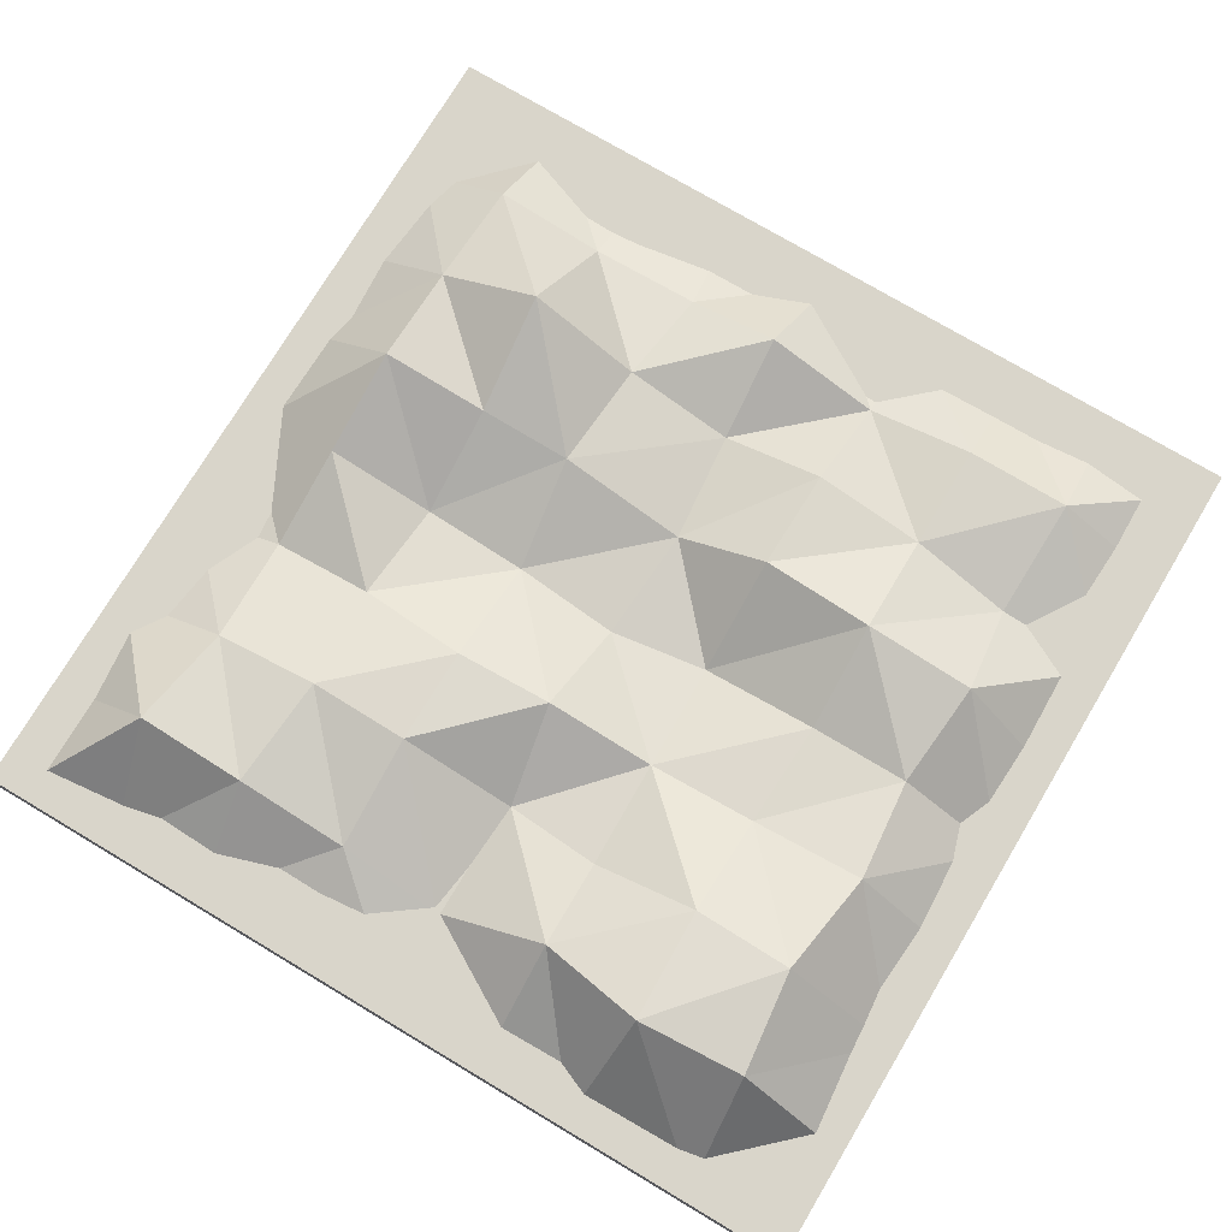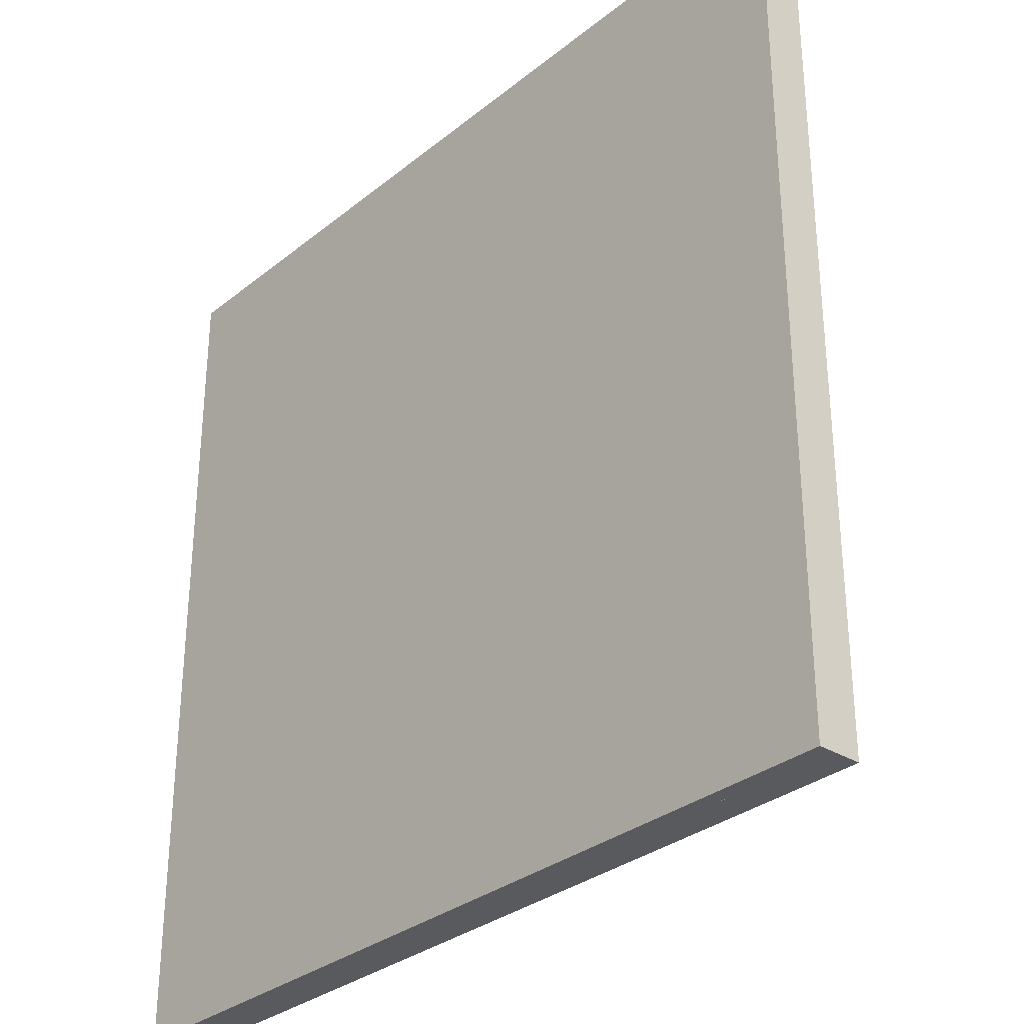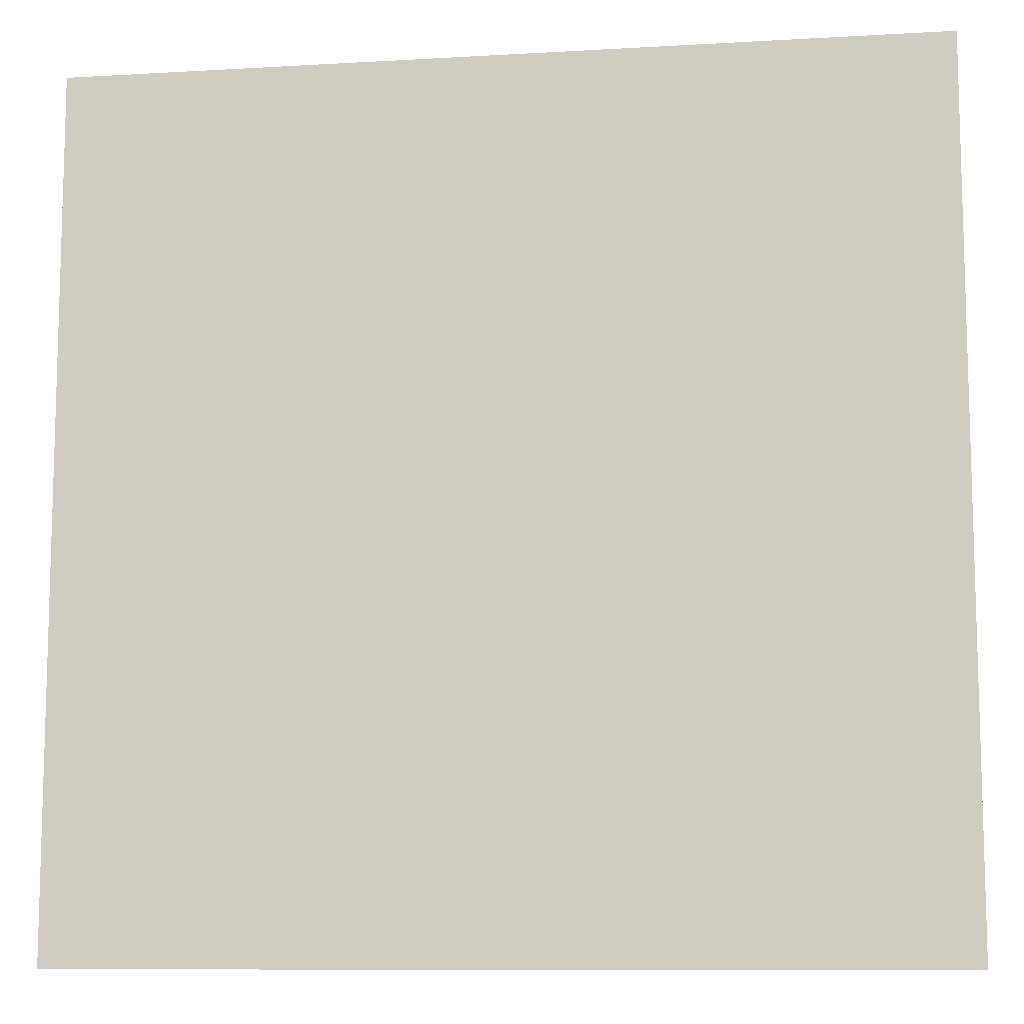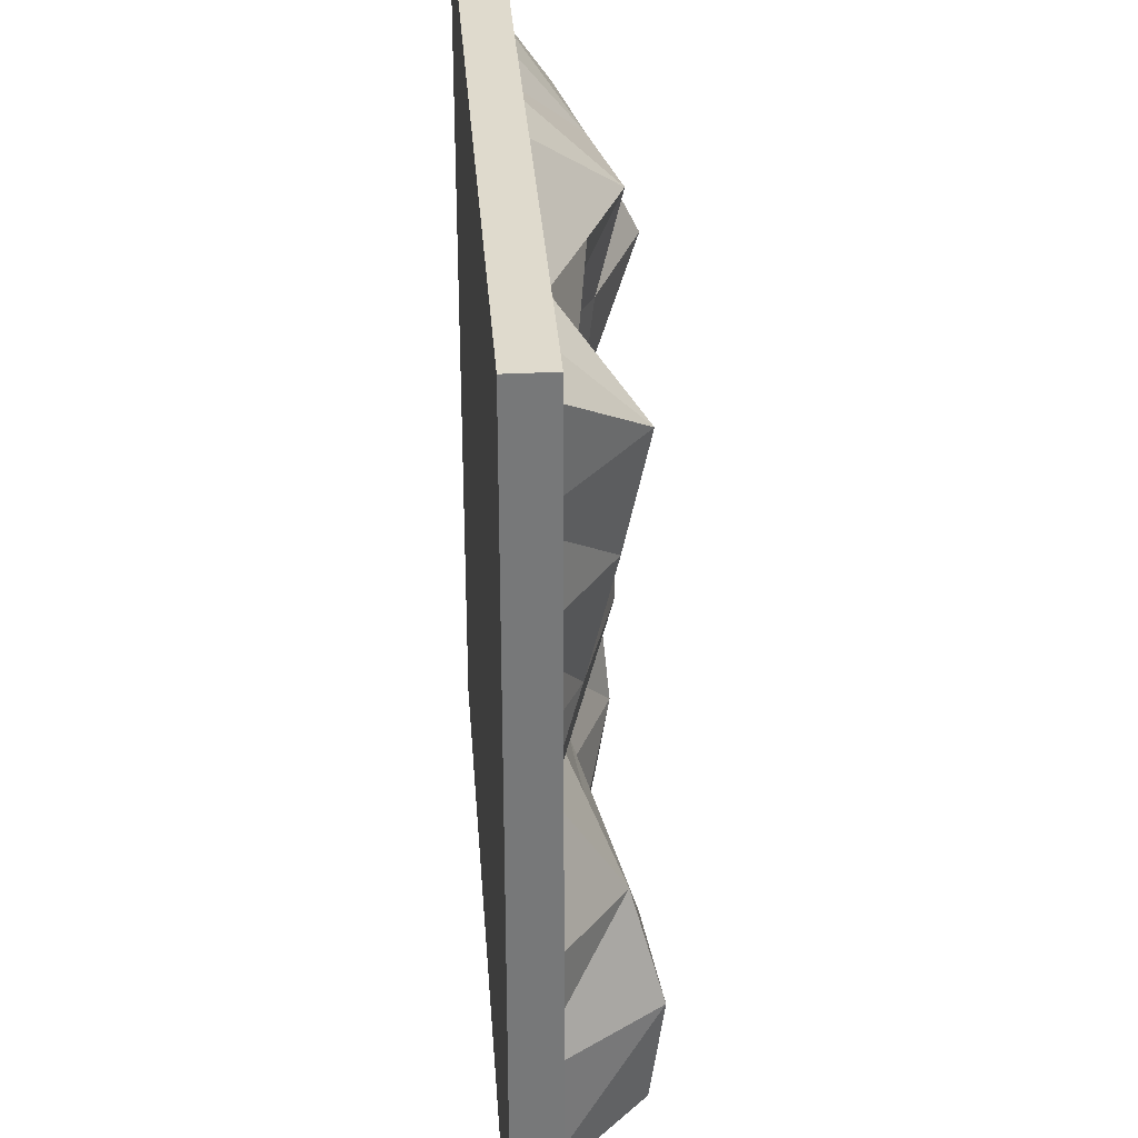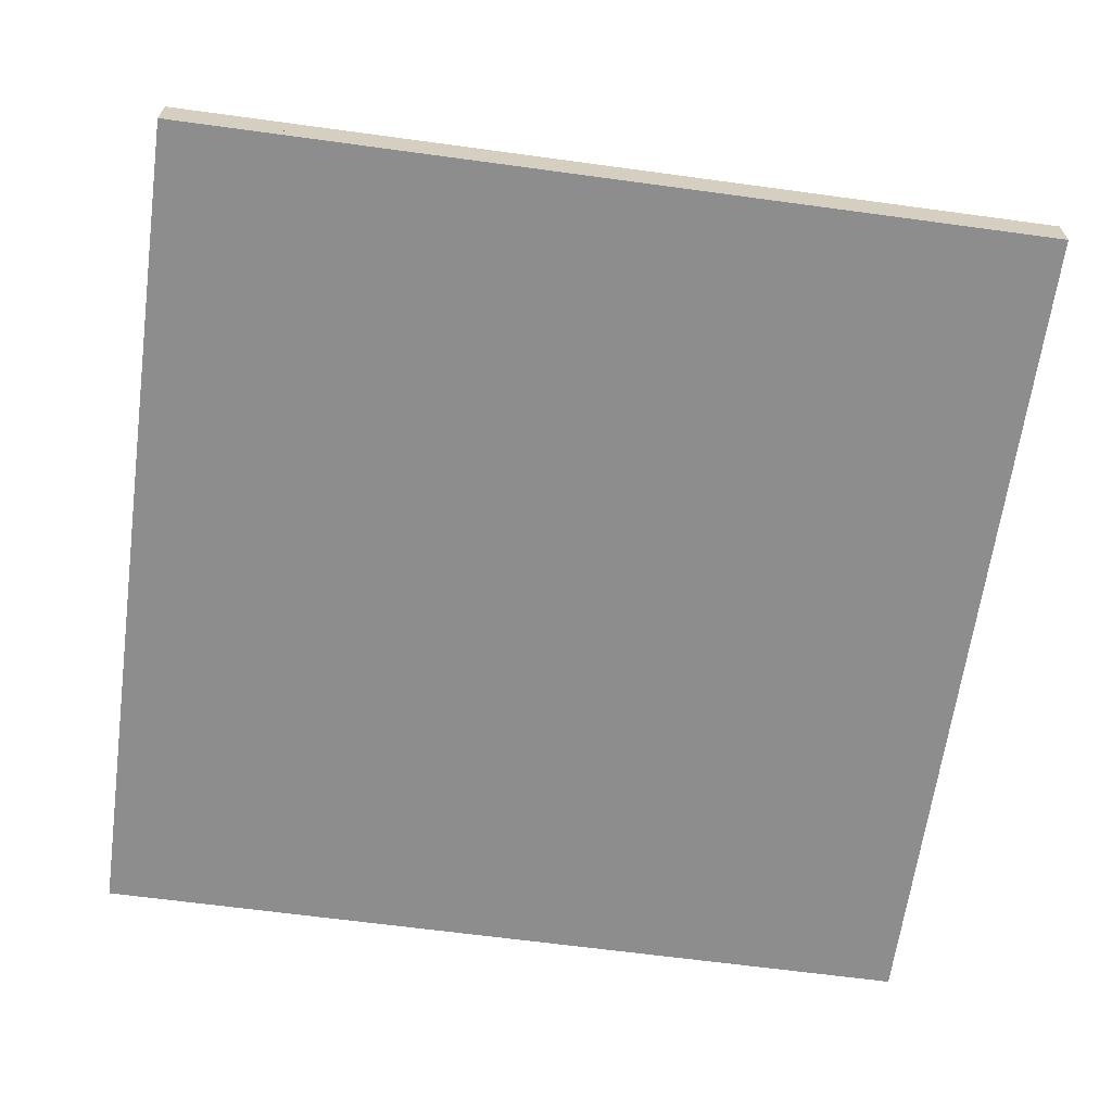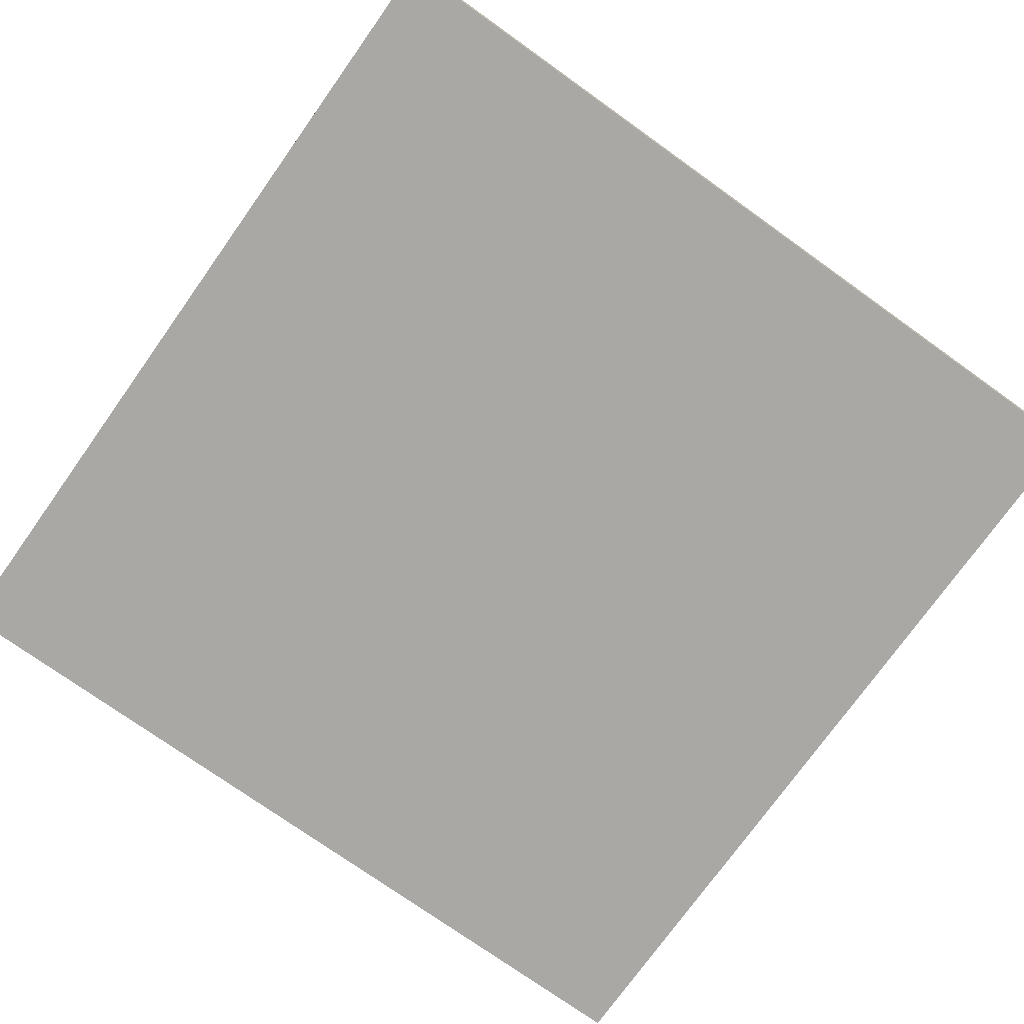
<metadata>
{"format":"obj","ext":"obj","renderer":"f3d","projection":"perspective","resolution":1024,"background":"white","views":[{"elev":74.7,"azim":120.8,"up":"+Y"},{"elev":-31.4,"azim":48.5,"up":"+Z"},{"elev":-10.2,"azim":8.4,"up":"+Z"},{"elev":32.9,"azim":85.9,"up":"+Z"},{"elev":-64.6,"azim":172.2,"up":"+Y"},{"elev":-75.1,"azim":-125.5,"up":"+Y"}]}
</metadata>
<code>
o hills
v 20 0 -20
v 20 -2 -20
v 20 0 20
v 20 -2 20
v -20 0 -20
v -20 -2 -20
v -20 0 20
v -20 -2 20
v -19.61 -1.35 19.55
v 19.93 -1.35 19.31
v -19.35 -1.35 -19.73
v 19.43 -1.35 -19.35
v -0.005131 -1.35 19.58
v -0.02012 -1.35 -19.54
v -19.7 -1.35 -0.05093
v 19.08 -1.35 -0.03865
v 0.4409 0.3658 -0.02187
v -9.648 -1.35 -19.61
v -9.629 -1.35 19.79
v -9.973 0.5243 0.153
v 10 -1.35 19.78
v 9.737 -1.35 -19.5
v 9.409 0.11 -0.2871
v -19.38 -1.35 9.743
v 19.51 -1.35 9.555
v -0.1233 0.6018 9.791
v -9.873 5.205 9.958
v 9.497 2.516 9.547
v 19.45 -1.35 -9.212
v -0.05126 1.636 -9.931
v -19.53 -1.35 -9.725
v -9.782 1.517 -9.769
v 9.693 3.63 -9.697
v 19.34 -1.35 -15.2
v 0.01617 1.9 -14.54
v -9.274 0.3991 -14.5
v 9.825 3.844 -14.27
v -19.92 -1.35 -14.4
v -19.45 -1.35 -4.794
v 19.53 -1.35 -4.874
v -0.273 0.05466 -4.481
v -9.925 2.413 -4.631
v 9.932 1.719 -4.846
v 19.57 -1.35 4.879
v 0.01032 0.3658 4.929
v -10.14 1.655 5.205
v 9.588 2.565 4.896
v -19.69 -1.35 5.386
v -19.55 -1.35 14.64
v 19.35 -1.35 14.08
v 0.08552 2.274 14.63
v -9.366 2.94 14.65
v 9.647 1.636 14.47
v -14.59 -1.35 -19.84
v -14.55 2.303 0.3978
v -14.67 -1.35 19.3
v -14.8 0.5755 9.804
v -14.64 1.555 -9.757
v -14.62 1.589 -14.6
v -14.61 0.1583 -4.788
v -14.74 0.9714 4.684
v -14.5 1.964 14.67
v -5.109 -1.35 19.48
v -4.285 -1.35 -19.75
v -4.71 0.919 -0.4178
v -4.774 2.973 9.68
v -4.704 3.711 -9.861
v -4.734 2.907 -14.96
v -5.071 3.21 -4.61
v -4.873 2.493 5.442
v -4.546 4.085 14.48
v 4.917 -1.35 -19.84
v 4.998 2.458 0.3547
v 5.065 -1.35 19.09
v 4.632 1.382 10.04
v 4.862 1.78 -9.74
v 4.802 2.616 -15
v 4.892 1.25 -4.697
v 5.108 2.314 4.903
v 4.599 0.4734 14.8
v 14.72 -1.35 19.31
v 14.81 -1.35 -20.02
v 14.99 -0.09005 0.06791
v 14.69 2.295 9.991
v 14.95 4.177 -9.889
v 14.59 3.618 -14.83
v 14.05 2.814 -4.964
v 14.73 1.06 4.885
v 14.66 3.353 14.88
f 6 5 1 2
f 2 1 3 4
f 6 2 4 8
f 8 7 5 6
f 1 5 7 3
f 4 3 7 8
f 34 82 86
f 68 14 64
f 45 65 70
f 88 16 83
f 46 55 61
f 59 18 54
f 47 73 79
f 77 22 72
f 53 75 80
f 62 27 57
f 50 84 89
f 71 26 66
f 78 33 76
f 60 32 58
f 41 67 69
f 87 29 85
f 76 37 77
f 32 59 58
f 67 35 68
f 85 34 86
f 83 40 87
f 65 41 69
f 20 60 55
f 23 78 73
f 28 79 75
f 57 46 61
f 25 88 84
f 26 70 66
f 13 71 63
f 10 89 81
f 56 52 62
f 74 53 80
f 56 49 9
f 57 48 24
f 15 60 39
f 31 59 38
f 39 58 31
f 49 57 24
f 59 11 38
f 61 15 48
f 63 52 19
f 27 70 46
f 65 42 20
f 67 36 32
f 69 32 42
f 52 66 27
f 70 20 46
f 68 18 36
f 13 80 51
f 75 45 26
f 17 78 41
f 76 35 30
f 78 30 41
f 51 75 26
f 77 14 35
f 45 73 17
f 21 89 53
f 28 88 47
f 23 87 43
f 85 37 33
f 87 33 43
f 53 84 28
f 47 83 23
f 86 22 37
f 34 12 82
f 68 35 14
f 45 17 65
f 88 44 16
f 46 20 55
f 59 36 18
f 47 23 73
f 77 37 22
f 53 28 75
f 62 52 27
f 50 25 84
f 71 51 26
f 78 43 33
f 60 42 32
f 41 30 67
f 87 40 29
f 76 33 37
f 32 36 59
f 67 30 35
f 85 29 34
f 83 16 40
f 65 17 41
f 20 42 60
f 23 43 78
f 28 47 79
f 57 27 46
f 25 44 88
f 26 45 70
f 13 51 71
f 10 50 89
f 56 19 52
f 74 21 53
f 56 62 49
f 57 61 48
f 15 55 60
f 31 58 59
f 39 60 58
f 49 62 57
f 59 54 11
f 61 55 15
f 63 71 52
f 27 66 70
f 65 69 42
f 67 68 36
f 69 67 32
f 52 71 66
f 70 65 20
f 68 64 18
f 13 74 80
f 75 79 45
f 17 73 78
f 76 77 35
f 78 76 30
f 51 80 75
f 77 72 14
f 45 79 73
f 21 81 89
f 28 84 88
f 23 83 87
f 85 86 37
f 87 85 33
f 53 89 84
f 47 88 83
f 86 82 22

</code>
